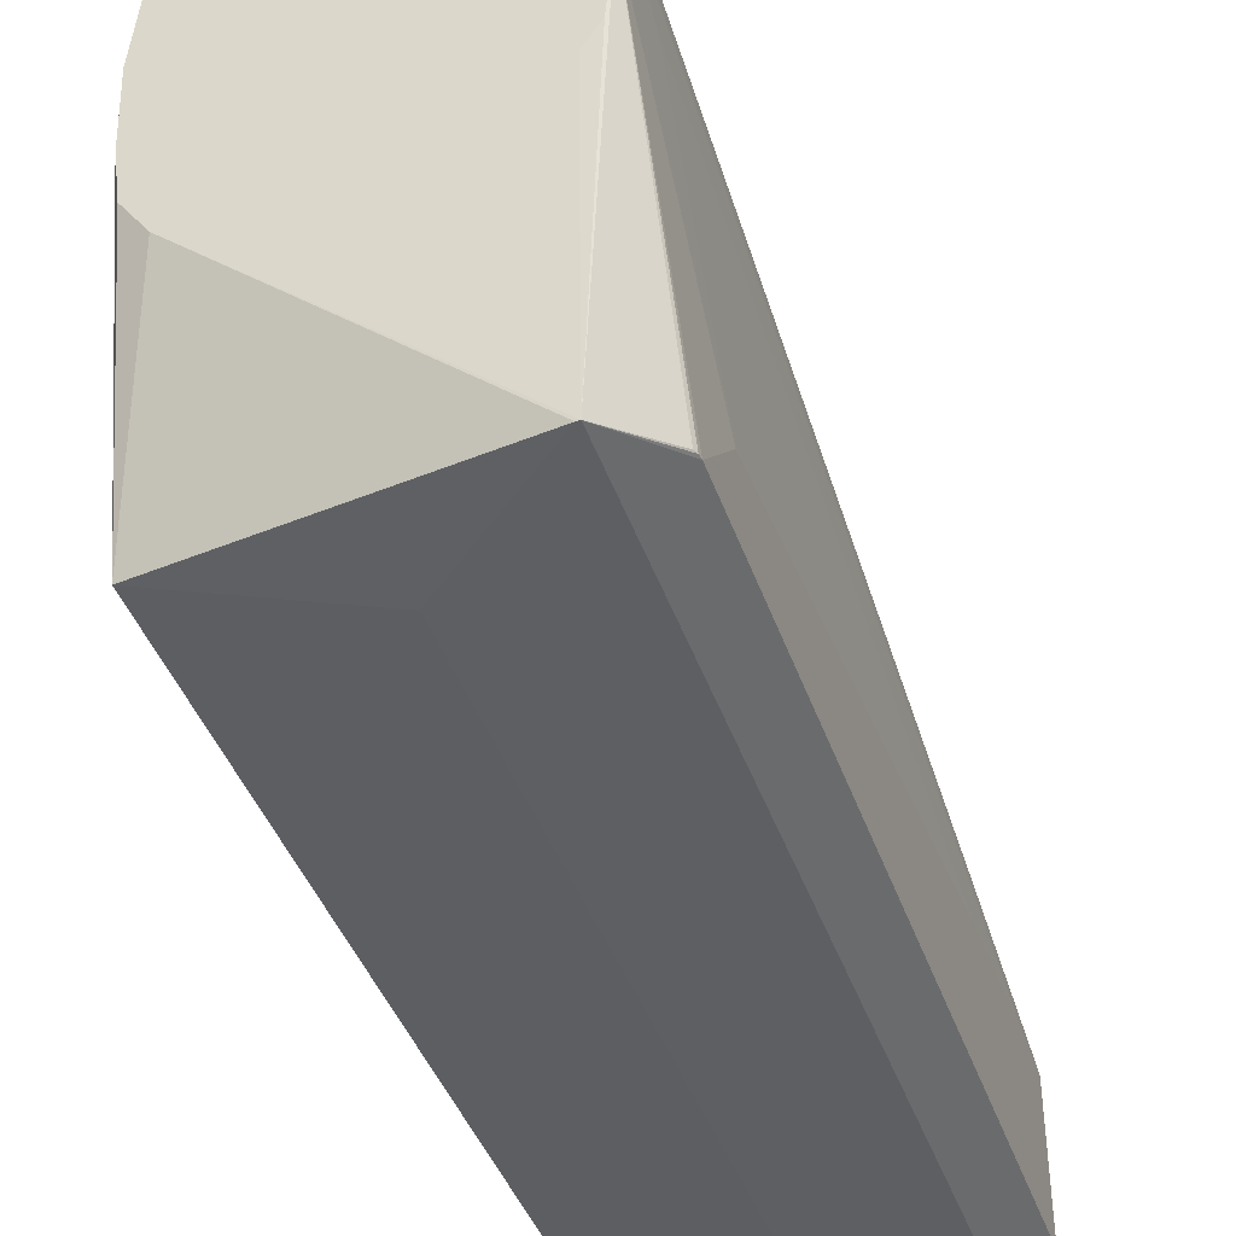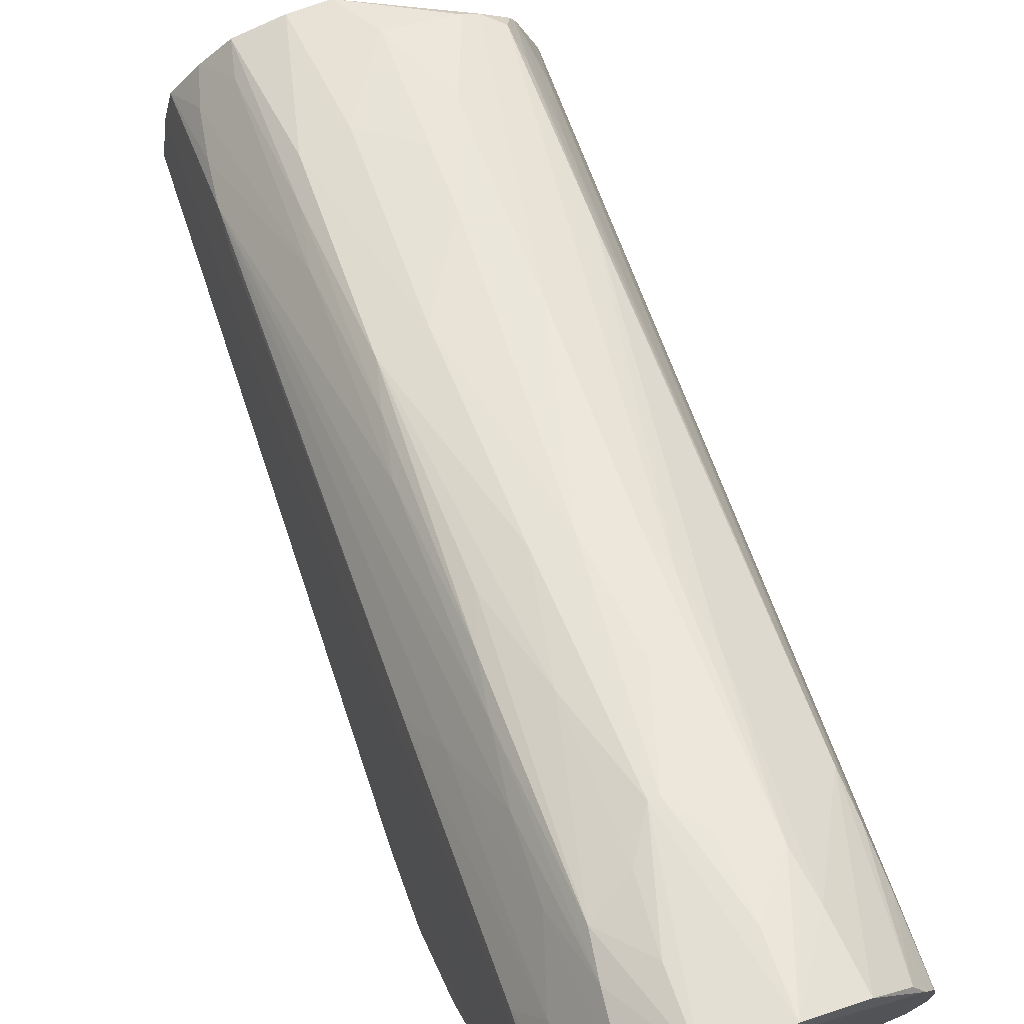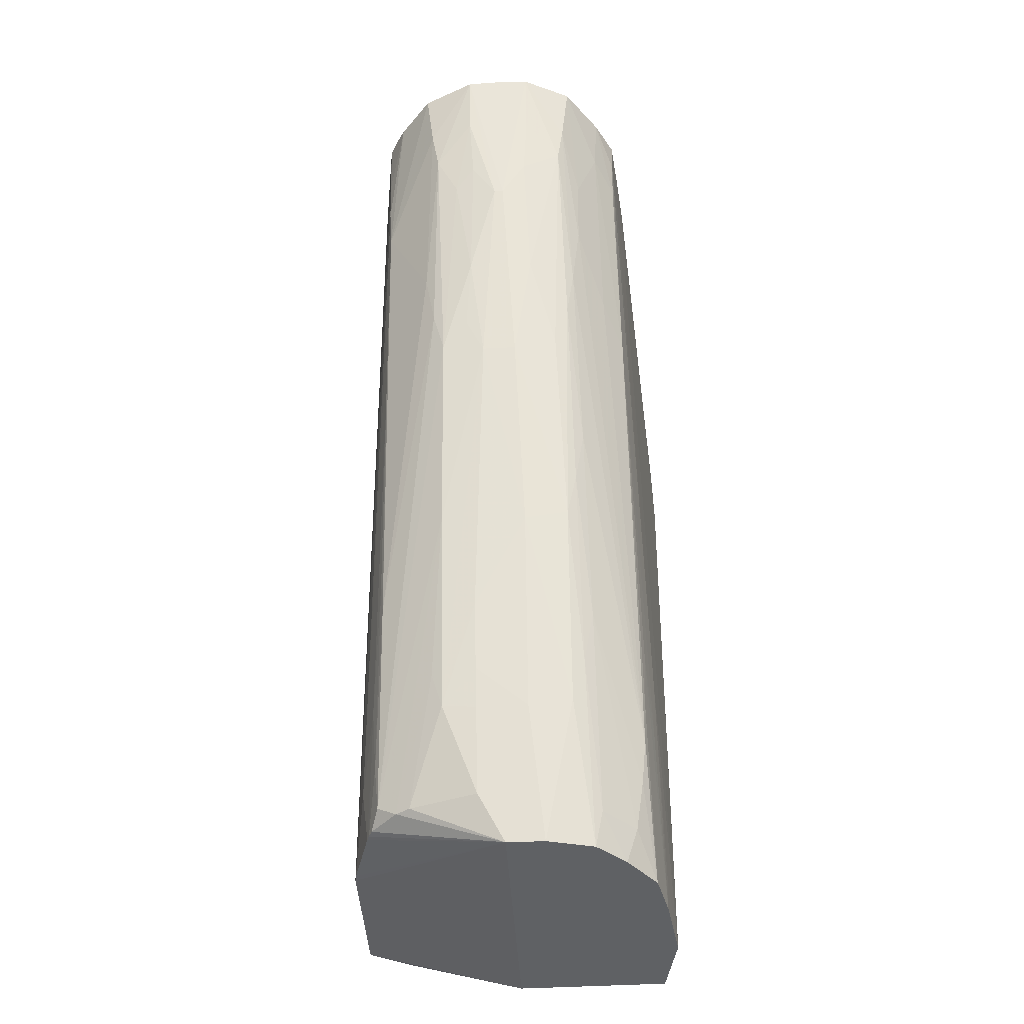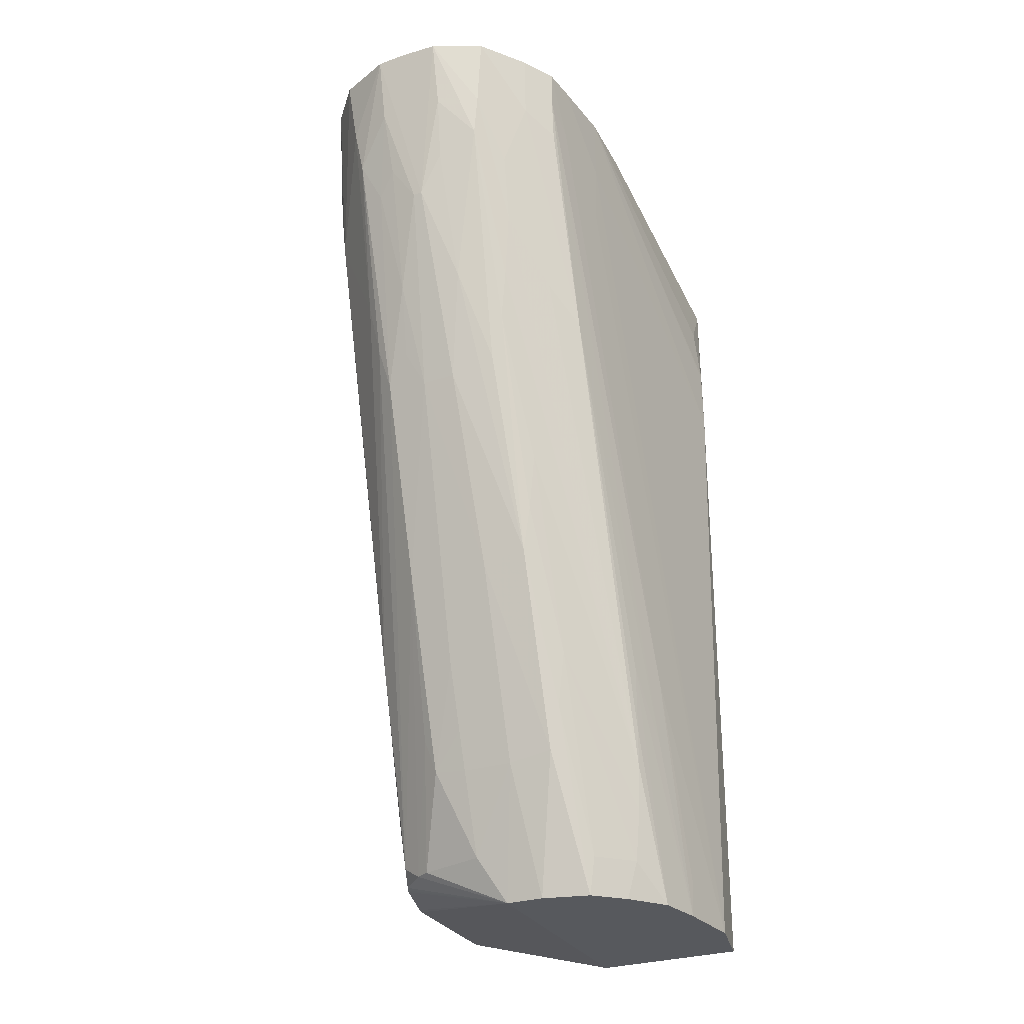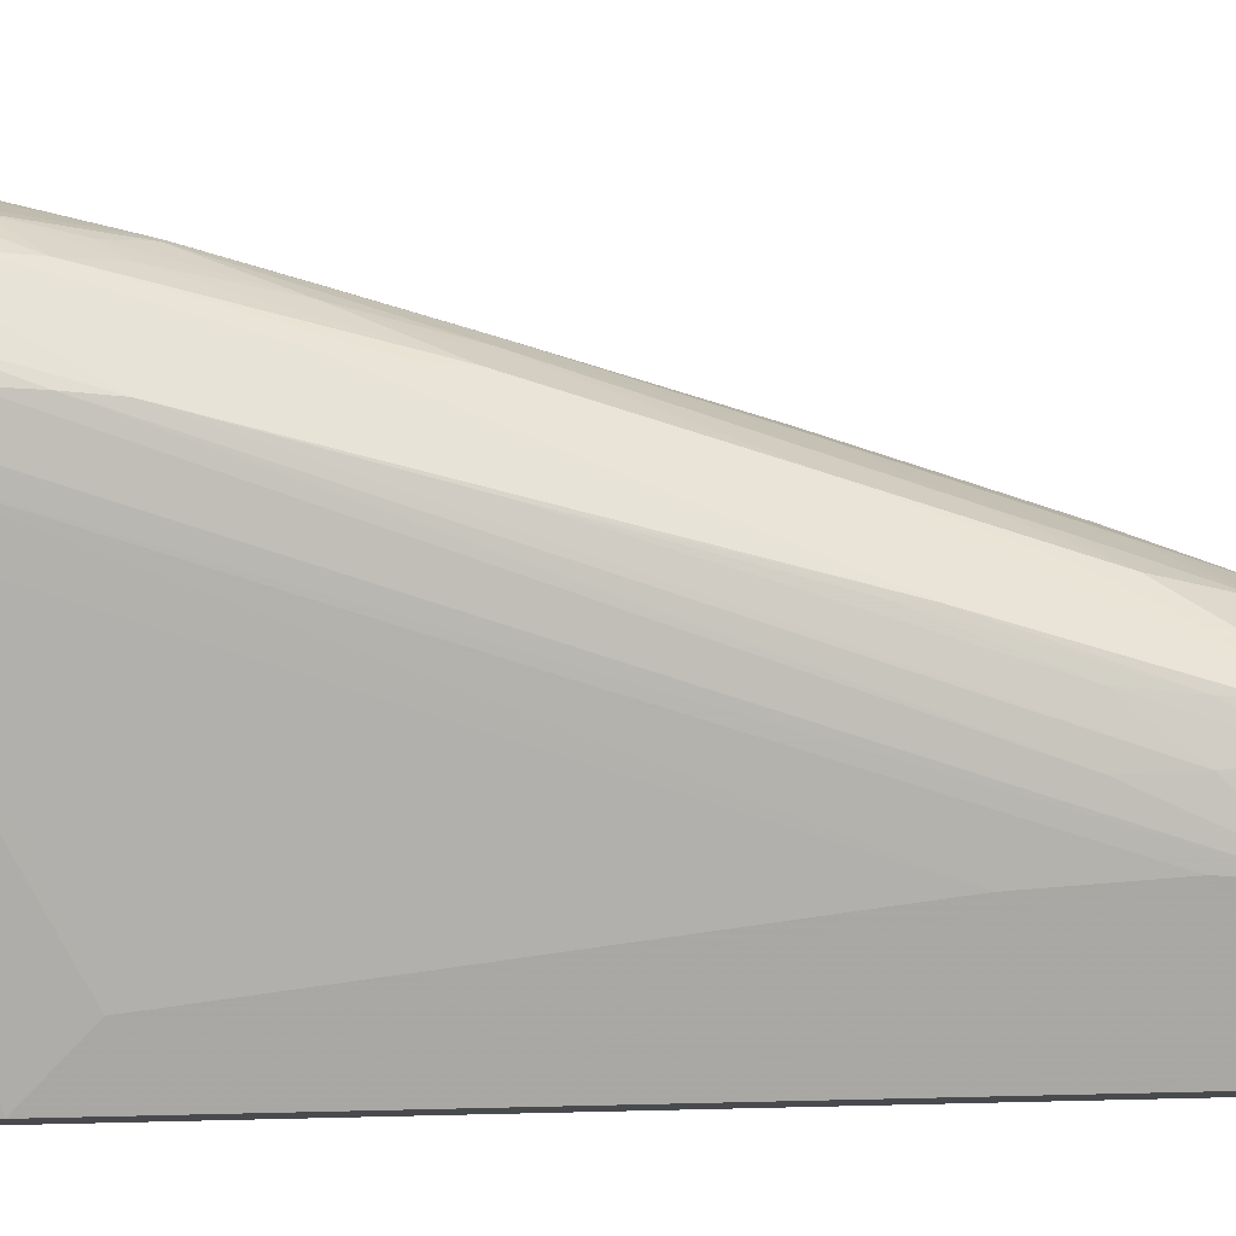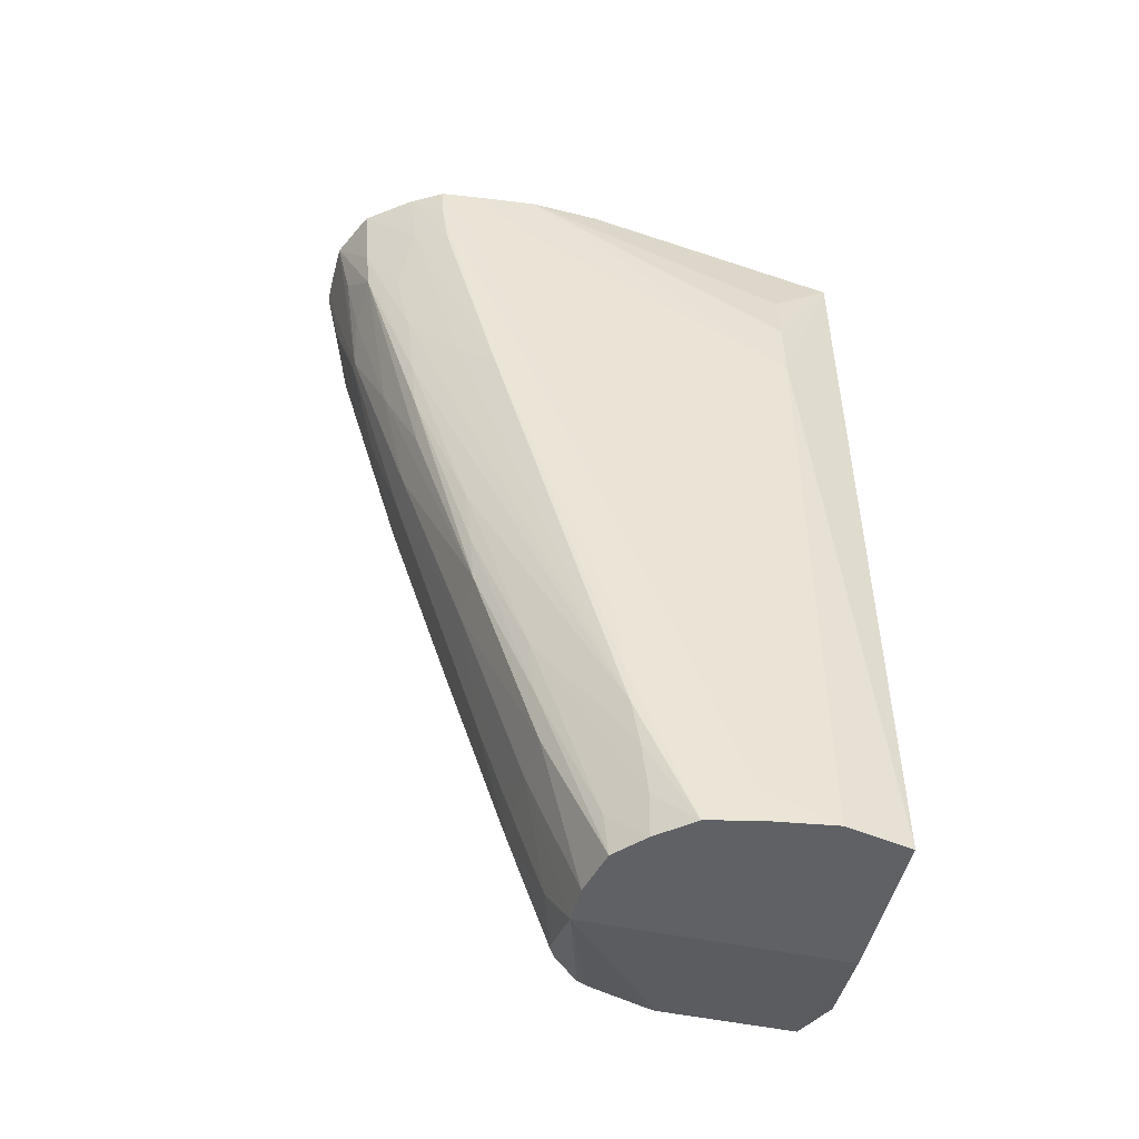
<metadata>
{"format":"obj","ext":"obj","renderer":"f3d","projection":"perspective","resolution":1024,"background":"white","views":[{"elev":-41.4,"azim":-161.7,"up":"+Z"},{"elev":74.4,"azim":160.5,"up":"+Z"},{"elev":-45.9,"azim":3.6,"up":"+Y"},{"elev":-29.3,"azim":25.3,"up":"+Y"},{"elev":15.5,"azim":-93.2,"up":"+Z"},{"elev":-49.5,"azim":76.8,"up":"+Y"}]}
</metadata>
<code>
v -0.01891 -0.1367 0.188
v -0.01891 -0.1367 0.1727
v -0.0007398 -0.1419 0.1725
v -0.01438 -0.1367 0.1702
v -0.0007415 -0.1367 0.1702
v -0.01438 -0.04148 0.1702
v -0.01891 -0.0489 0.1727
v -0.01885 -0.04835 0.1727
v -0.01666 -0.0404 0.2102
v -0.01891 -0.05583 0.1799
v -0.01891 -0.1154 0.1875
v -0.01677 -0.04838 0.2102
v -0.01617 -0.04093 0.2176
v -0.01891 -0.1297 0.1884
v -0.01609 -0.04838 0.2176
v -0.01537 -0.0404 0.2225
v -0.01616 -0.0404 0.2176
v -0.01598 -0.0404 0.2022
v -0.01866 -0.04793 0.1727
v -0.01439 -0.0404 0.1998
v 0.0127 -0.0407 0.1937
v -0.01404 -0.0415 0.1702
v 0.01618 -0.04789 0.1725
v 0.01516 -0.0407 0.1971
v 0.01583 -0.0407 0.202
v 0.01613 -0.0407 0.2102
v -0.01439 -0.0404 0.2244
v 0.01541 -0.0407 0.2176
v 0.01612 -0.04839 0.2102
v 0.01527 -0.04773 0.2179
v 0.01497 -0.0407 0.2215
v 0.01294 -0.0407 0.2252
v 0.01491 -0.04482 0.2213
v 0.01475 -0.04978 0.2206
v 0.01491 -0.07458 0.2139
v 0.01257 -0.04773 0.2243
v 0.009222 -0.0407 0.2303
v 0.01017 -0.05551 0.2255
v 0.01274 -0.07072 0.218
v 0.01499 -0.1271 0.1991
v 0.009942 -0.06327 0.2237
v 0.008373 -0.04839 0.2295
v 0.00902 -0.07072 0.2227
v 0.007721 -0.05281 0.229
v 0.003735 -0.0407 0.2329
v -0.0007398 -0.0407 0.2331
v -0.003709 -0.04092 0.2331
v 0.0004712 -0.05995 0.2289
v 0.003735 -0.04839 0.2312
v 0.003266 -0.05551 0.2294
v 0.003735 -0.07072 0.225
v 0.00157 -0.08285 0.2217
v 0.007257 -0.1041 0.2139
v 0.006533 -0.08117 0.2211
v 0.008151 -0.0762 0.2219
v 0.008388 -0.09913 0.2146
v 0.009435 -0.09304 0.2155
v 0.01445 -0.132 0.1981
v 0.01552 -0.1419 0.1929
v 0.01356 -0.1377 0.1972
v 0.009692 -0.1154 0.2082
v 0.008539 -0.1214 0.2072
v 0.009836 -0.1377 0.2007
v 0.01227 -0.1419 0.1969
v 0.008938 -0.1419 0.2
v 0.007075 -0.1264 0.2064
v 0.002295 -0.1051 0.2142
v 0.002111 -0.1272 0.2067
v 0.003591 -0.1419 0.2013
v -0.0007398 -0.1419 0.2014
v -0.003709 -0.1367 0.2033
v -0.003709 -0.1272 0.2067
v -0.007586 -0.1267 0.2065
v -0.003709 -0.1228 0.2082
v -0.003709 -0.1154 0.2107
v -0.002287 -0.08285 0.2217
v -0.0005526 -0.05995 0.2289
v -0.003709 -0.07071 0.2253
v -0.003306 -0.05583 0.2295
v -0.003709 -0.04839 0.2314
v -0.007968 -0.05335 0.2291
v -0.005517 -0.05832 0.2284
v -0.007249 -0.08178 0.2213
v -0.004345 -0.07884 0.2227
v -0.007512 -0.1043 0.2139
v -0.00877 -0.1228 0.2072
v -0.01139 -0.1367 0.2011
v -0.01295 -0.1367 0.2002
v -0.01517 -0.1352 0.1993
v -0.008494 -0.07683 0.2221
v -0.01493 -0.1119 0.2065
v -0.01562 -0.1302 0.2
v -0.01524 -0.1079 0.207
v -0.01504 -0.08295 0.2141
v -0.01479 -0.05885 0.2211
v -0.009544 -0.07071 0.223
v -0.008776 -0.04839 0.2297
v -0.009613 -0.04094 0.2305
v -0.009614 -0.04092 0.2305
v -0.01334 -0.04094 0.2262
v -0.01504 -0.05389 0.2216
v -0.01523 -0.04838 0.222
v -0.01526 -0.0404 0.2228
v -0.01797 -0.1228 0.1953
v -0.01752 -0.1302 0.1953
v -0.01609 -0.1228 0.201
v -0.01639 -0.1367 0.1963
v -0.01664 -0.1367 0.1957
v -0.01874 -0.1367 0.1888
v -0.01598 -0.1367 0.1972
v 0.01618 -0.1419 0.1725
v -0.0007415 -0.05314 0.1702
v 0.01885 -0.07071 0.1799
v 0.01775 -0.1419 0.1799
v 0.01666 -0.1419 0.1878
v 0.01552 -0.1154 0.2005
v 0.01523 -0.1228 0.1996
v 0.01618 -0.1228 0.1953
v 0.01654 -0.1154 0.1953
v 0.01682 -0.1377 0.1878
v 0.016 -0.05583 0.2102
v 0.01875 -0.06327 0.1799
v 0.01873 -0.06276 0.1799
v 0.01801 -0.05583 0.1799
f 2 3 1
f 4 3 2
f 4 5 3
f 4 6 5
f 4 2 6
f 7 6 2
f 7 8 6
f 7 9 8
f 7 10 9
f 7 2 10
f 10 2 1
f 11 10 1
f 11 12 10
f 11 13 12
f 14 13 11
f 14 1 13
f 14 11 1
f 13 1 15
f 13 15 16
f 17 13 16
f 17 12 13
f 17 10 12
f 17 9 10
f 17 16 9
f 9 16 18
f 9 18 6
f 19 9 6
f 19 8 9
f 19 6 8
f 20 6 18
f 21 6 20
f 21 22 6
f 21 23 22
f 24 23 21
f 25 23 24
f 25 26 23
f 25 20 26
f 25 24 20
f 24 21 20
f 27 26 20
f 28 26 27
f 28 29 26
f 28 30 29
f 28 31 30
f 28 27 31
f 32 31 27
f 32 33 31
f 34 33 32
f 34 35 33
f 34 36 35
f 34 32 36
f 36 32 37
f 38 36 37
f 39 36 38
f 39 35 36
f 39 40 35
f 39 41 40
f 39 38 41
f 42 41 38
f 42 43 41
f 42 44 43
f 42 45 44
f 42 37 45
f 42 38 37
f 45 37 27
f 45 27 46
f 45 46 47
f 48 45 47
f 49 45 48
f 49 44 45
f 50 44 49
f 50 51 44
f 50 48 51
f 50 49 48
f 51 48 52
f 51 52 53
f 54 51 53
f 54 44 51
f 54 55 44
f 54 53 55
f 55 53 56
f 55 56 57
f 55 57 43
f 55 43 44
f 43 57 40
f 43 40 41
f 58 40 57
f 58 59 40
f 58 60 59
f 58 61 60
f 58 57 61
f 56 61 57
f 62 61 56
f 63 61 62
f 63 60 61
f 64 60 63
f 64 59 60
f 64 65 59
f 64 63 65
f 63 62 65
f 62 66 65
f 62 53 66
f 62 56 53
f 67 66 53
f 68 66 67
f 68 69 66
f 68 70 69
f 68 71 70
f 72 71 68
f 72 73 71
f 72 74 73
f 72 68 74
f 68 67 74
f 75 74 67
f 75 73 74
f 75 76 73
f 75 67 76
f 52 76 67
f 52 48 76
f 77 76 48
f 77 78 76
f 77 79 78
f 77 80 79
f 77 47 80
f 77 48 47
f 80 47 81
f 80 81 82
f 79 80 82
f 79 82 78
f 78 82 83
f 78 83 84
f 78 84 76
f 84 83 76
f 85 76 83
f 73 76 85
f 86 73 85
f 86 87 73
f 86 88 87
f 86 85 88
f 85 89 88
f 85 83 89
f 90 89 83
f 91 89 90
f 91 92 89
f 91 93 92
f 91 94 93
f 91 95 94
f 91 96 95
f 91 90 96
f 81 96 90
f 97 96 81
f 97 95 96
f 97 98 95
f 97 47 98
f 97 81 47
f 99 98 47
f 100 98 99
f 100 95 98
f 100 101 95
f 100 102 101
f 100 27 102
f 100 99 27
f 99 46 27
f 99 47 46
f 103 102 27
f 103 16 102
f 103 27 16
f 27 20 16
f 20 18 16
f 102 16 15
f 102 15 104
f 102 104 101
f 101 104 105
f 101 105 95
f 94 95 105
f 106 94 105
f 106 93 94
f 106 92 93
f 106 107 92
f 106 108 107
f 106 105 108
f 108 105 109
f 108 109 70
f 107 108 70
f 107 70 110
f 107 110 92
f 92 110 89
f 110 88 89
f 70 88 110
f 70 87 88
f 70 71 87
f 73 87 71
f 109 1 70
f 109 104 1
f 109 105 104
f 104 15 1
f 70 1 3
f 70 3 69
f 69 3 65
f 66 69 65
f 65 3 59
f 3 111 59
f 5 111 3
f 5 112 111
f 5 6 112
f 112 6 22
f 112 22 23
f 112 23 111
f 113 111 23
f 114 111 113
f 114 59 111
f 115 59 114
f 116 59 115
f 116 117 59
f 116 35 117
f 118 35 116
f 118 33 35
f 118 119 33
f 118 115 119
f 118 116 115
f 120 119 115
f 120 114 119
f 120 115 114
f 121 119 114
f 121 30 119
f 121 29 30
f 121 114 29
f 29 114 113
f 26 29 113
f 122 26 113
f 122 123 26
f 122 23 123
f 122 113 23
f 123 23 124
f 123 124 26
f 124 23 26
f 33 119 30
f 33 30 31
f 117 35 40
f 117 40 59
f 81 90 83
f 81 83 82
f 52 67 53
f 32 27 37

</code>
